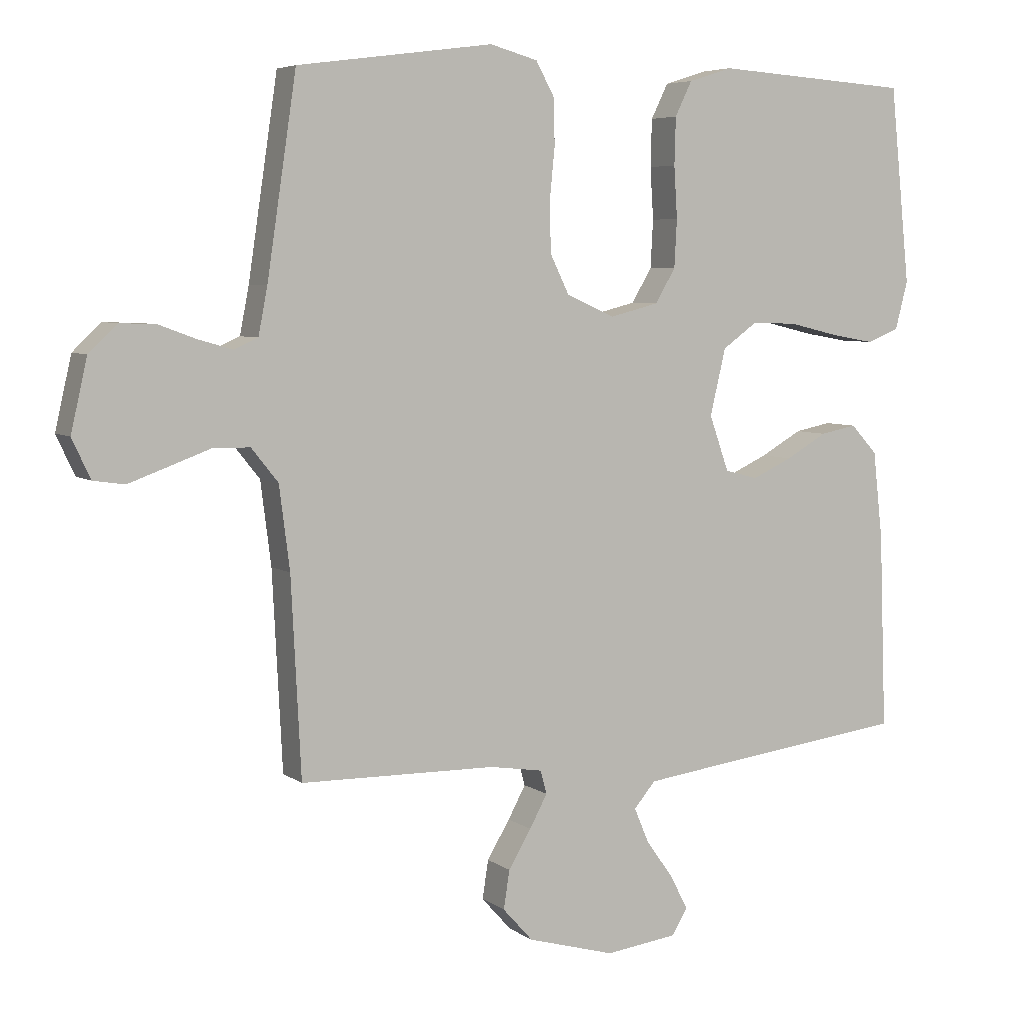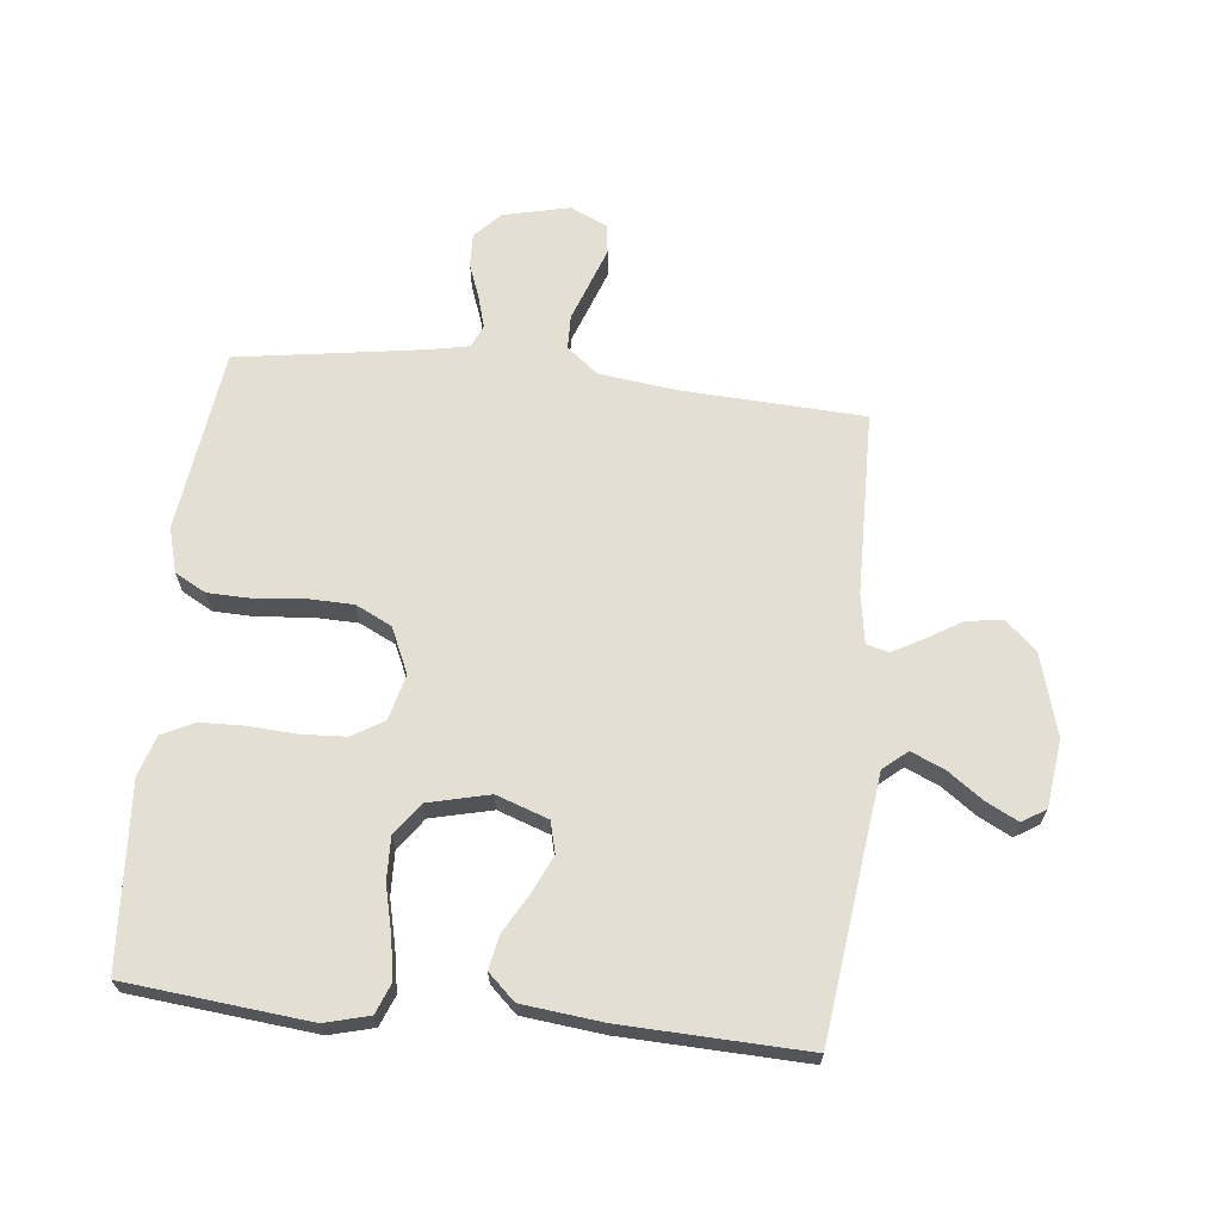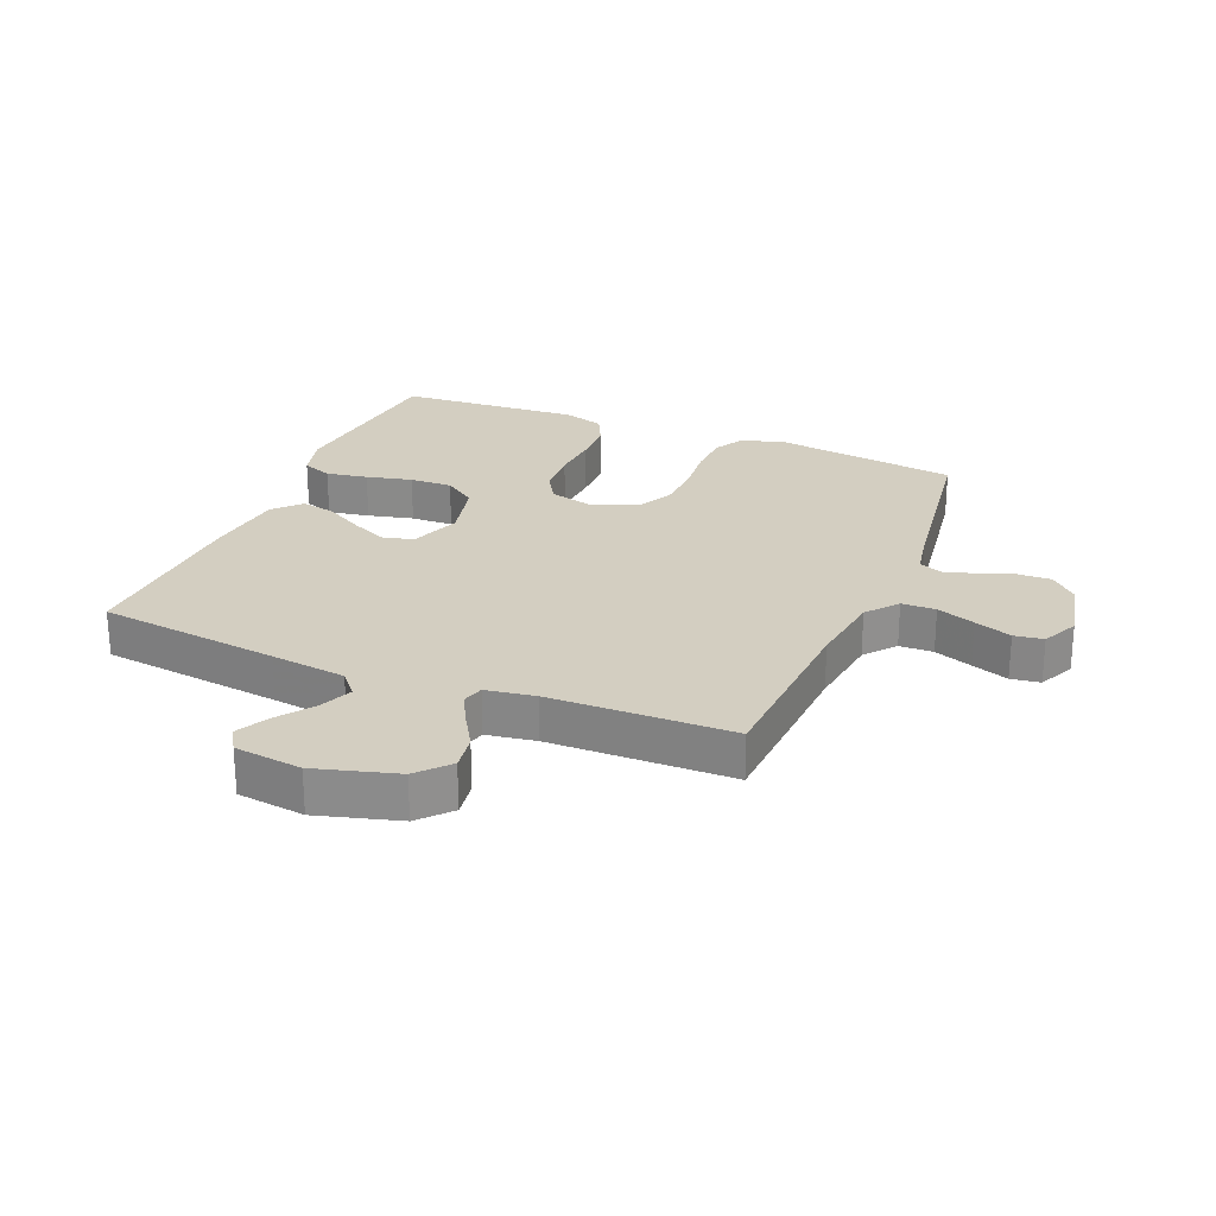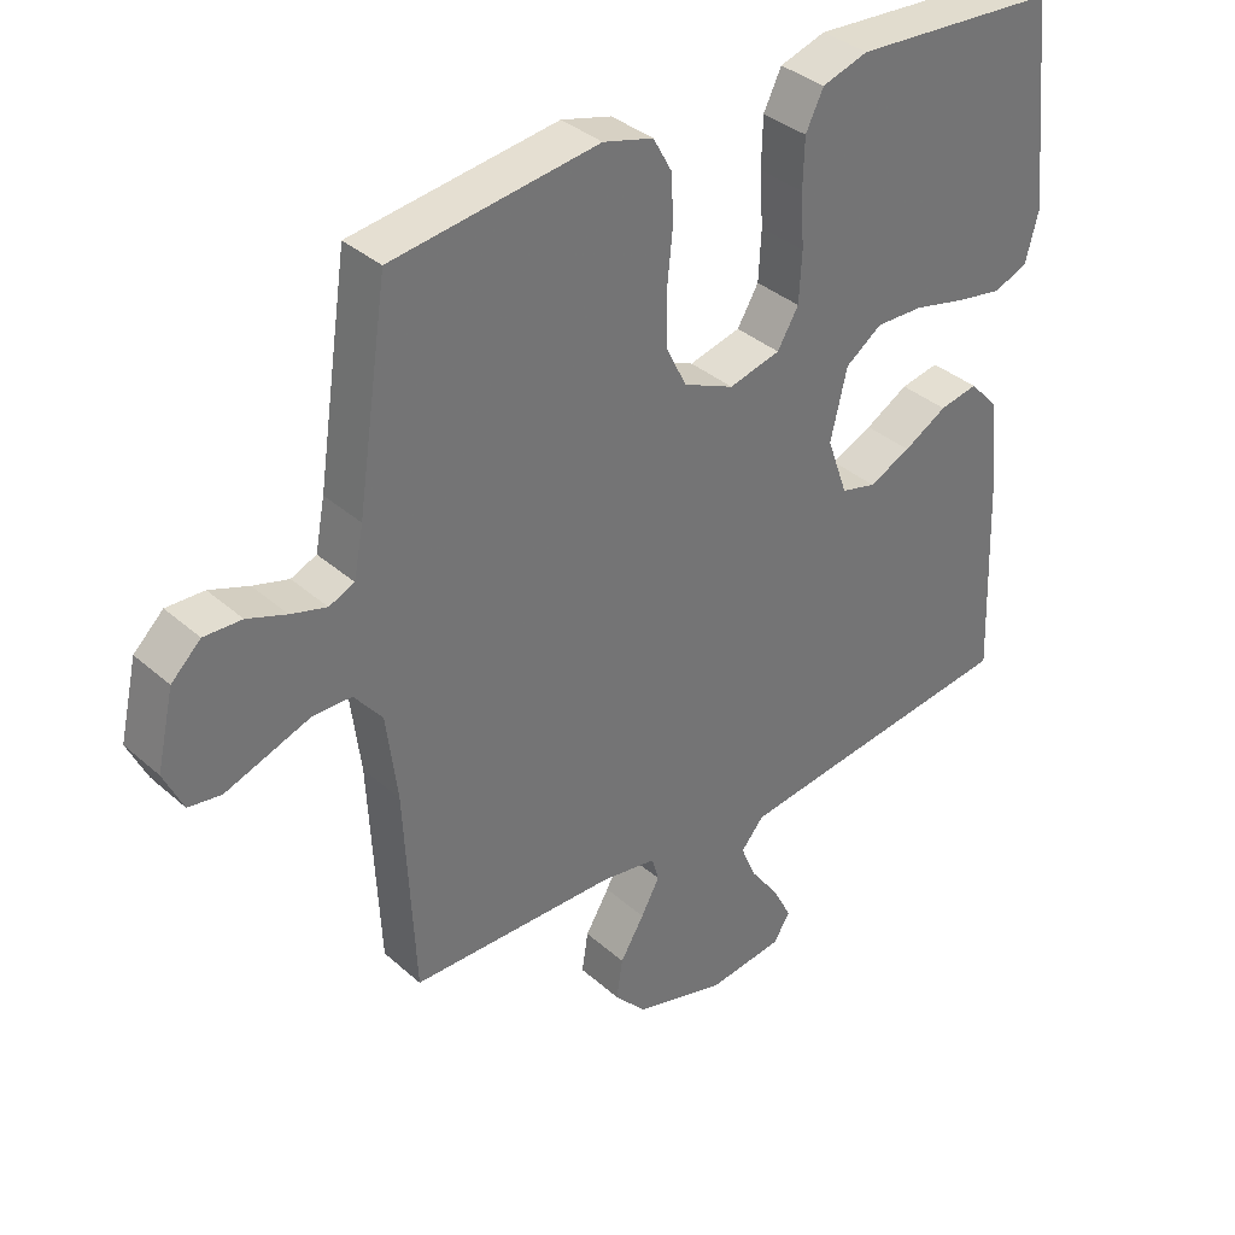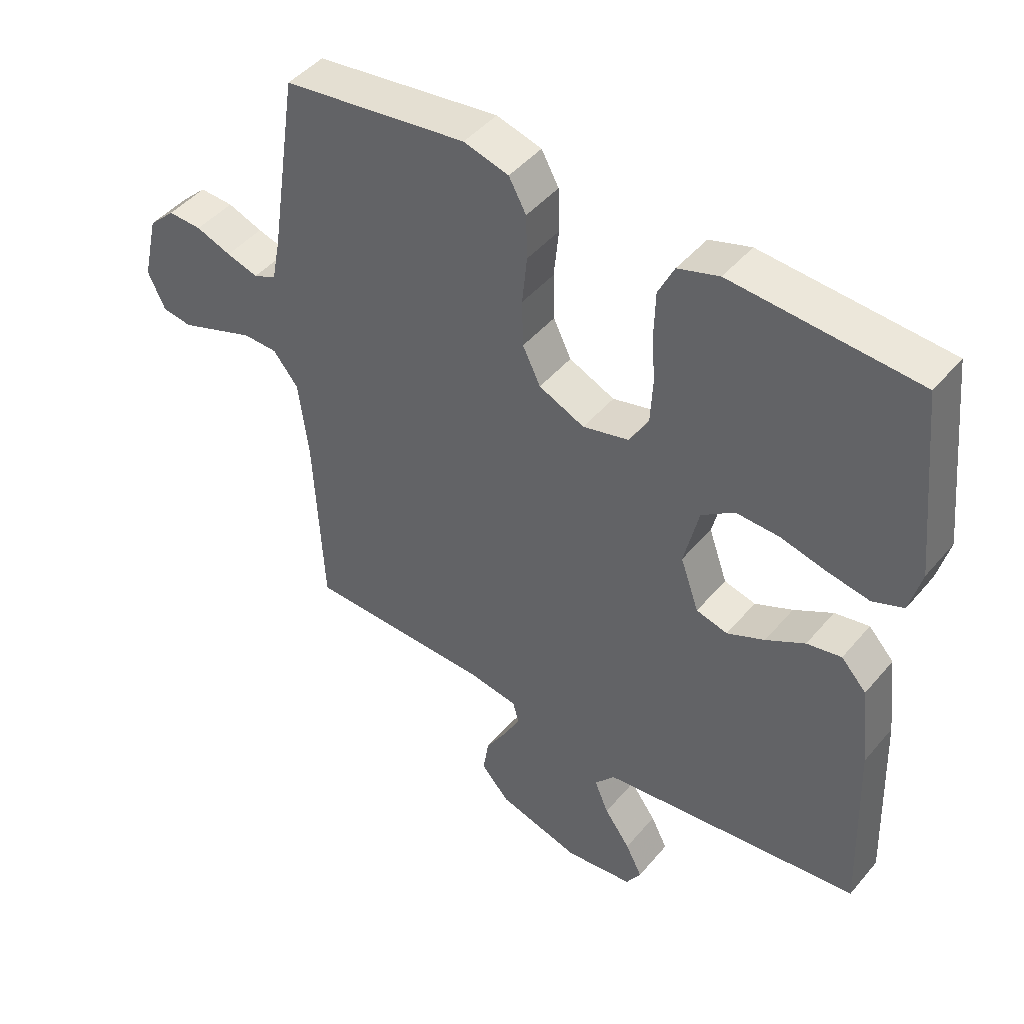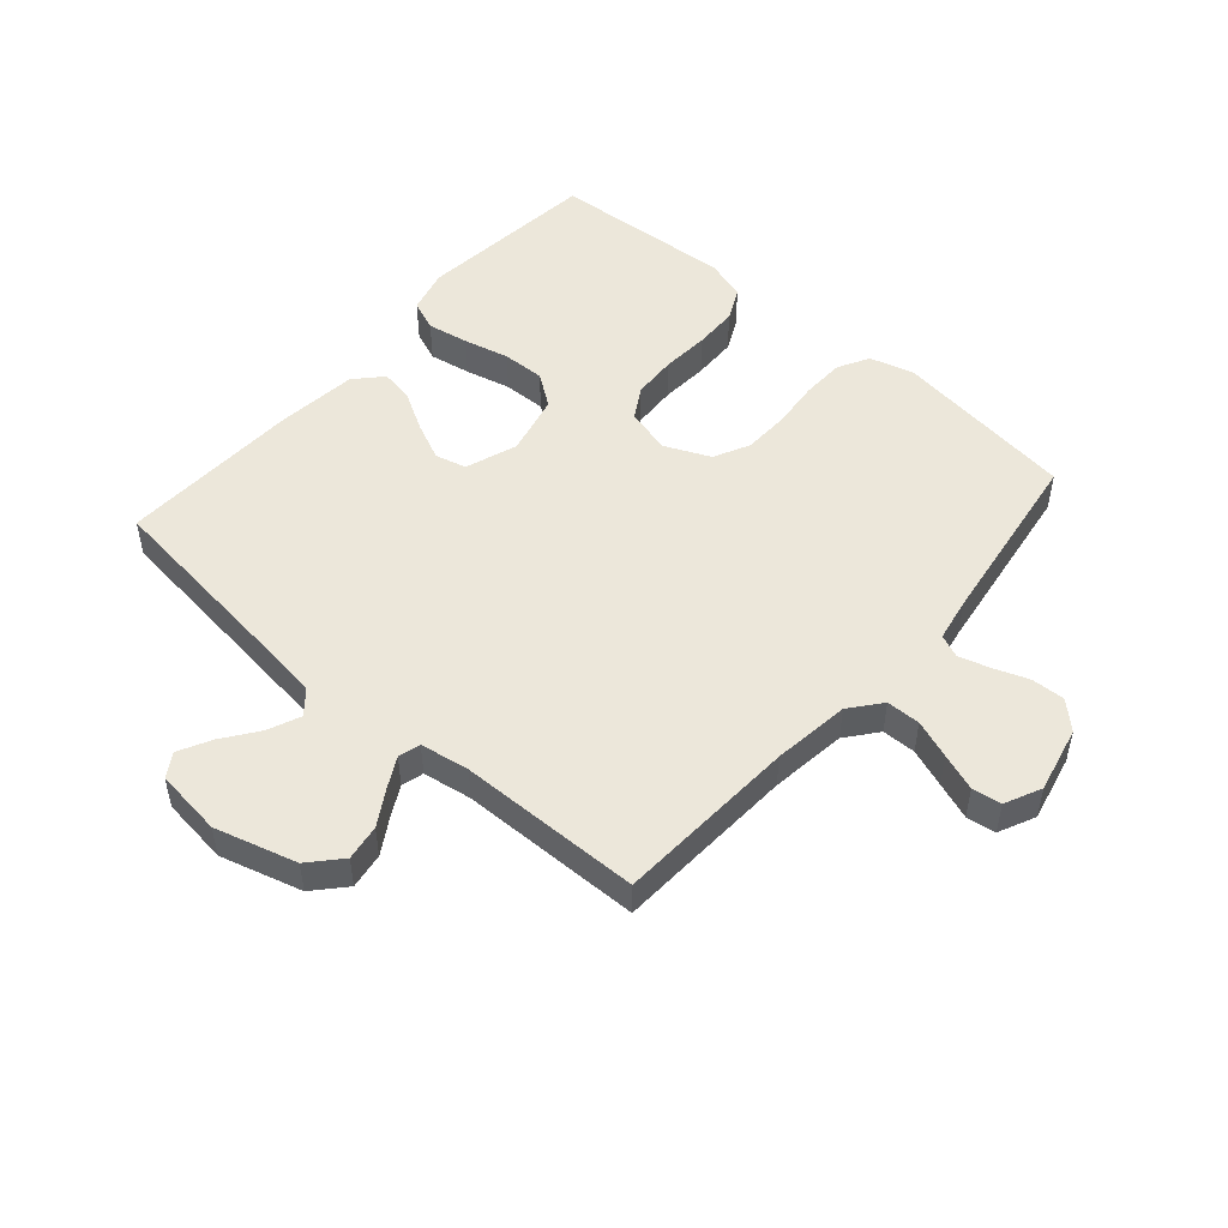
<metadata>
{"format":"obj","ext":"obj","renderer":"f3d","projection":"perspective","resolution":1024,"background":"white","views":[{"elev":5.7,"azim":-27.3,"up":"+Z"},{"elev":66.5,"azim":96.0,"up":"+Y"},{"elev":25.0,"azim":-157.4,"up":"+Y"},{"elev":36.0,"azim":-41.1,"up":"+Z"},{"elev":45.6,"azim":37.4,"up":"+Z"},{"elev":50.4,"azim":-138.9,"up":"+Y"}]}
</metadata>
<code>
v -0.5 0.07 0.5
v -0.2 0.07 0.54
v -0.127 0.07 0.52
v -0.099 0.07 0.469
v -0.097 0.07 0.398
v -0.105 0.07 0.319
v -0.103 0.07 0.243
v -0.074 0.07 0.184
v 0 0.07 0.151
v 0.075 0.07 0.17
v 0.106 0.07 0.222
v 0.11 0.07 0.295
v 0.105 0.07 0.374
v 0.107 0.07 0.446
v 0.133 0.07 0.499
v 0.2 0.07 0.52
v 0.5 0.07 0.5
v 0.531 0.07 0.2
v 0.512 0.07 0.127
v 0.462 0.07 0.107
v 0.394 0.07 0.119
v 0.319 0.07 0.137
v 0.249 0.07 0.139
v 0.196 0.07 0.101
v 0.172 0.07 0
v 0.202 0.07 -0.085
v 0.253 0.07 -0.098
v 0.314 0.07 -0.07
v 0.377 0.07 -0.034
v 0.433 0.07 -0.023
v 0.474 0.07 -0.067
v 0.489 0.07 -0.2
v 0.5 0.07 -0.5
v 0.2 0.07 -0.537
v 0.076 0.07 -0.553
v 0.043 0.07 -0.592
v 0.066 0.07 -0.646
v 0.108 0.07 -0.704
v 0.135 0.07 -0.757
v 0.111 0.07 -0.796
v 0 0.07 -0.81
v -0.134 0.07 -0.772
v -0.18 0.07 -0.721
v -0.171 0.07 -0.662
v -0.136 0.07 -0.604
v -0.109 0.07 -0.554
v -0.119 0.07 -0.518
v -0.2 0.07 -0.505
v -0.5 0.07 -0.5
v -0.515 0.07 -0.2
v -0.531 0.07 -0.074
v -0.572 0.07 -0.023
v -0.628 0.07 -0.022
v -0.691 0.07 -0.045
v -0.752 0.07 -0.067
v -0.8 0.07 -0.06
v -0.828 0.07 0
v -0.803 0.07 0.109
v -0.76 0.07 0.15
v -0.705 0.07 0.148
v -0.648 0.07 0.127
v -0.596 0.07 0.112
v -0.559 0.07 0.128
v -0.545 0.07 0.2
v -0.5 0 0.5
v -0.2 0 0.54
v -0.127 0 0.52
v -0.099 0 0.469
v -0.097 0 0.398
v -0.105 0 0.319
v -0.103 0 0.243
v -0.074 0 0.184
v 0 0 0.151
v 0.075 0 0.17
v 0.106 0 0.222
v 0.11 0 0.295
v 0.105 0 0.374
v 0.107 0 0.446
v 0.133 0 0.499
v 0.2 0 0.52
v 0.5 0 0.5
v 0.531 0 0.2
v 0.512 0 0.127
v 0.462 0 0.107
v 0.394 0 0.119
v 0.319 0 0.137
v 0.249 0 0.139
v 0.196 0 0.101
v 0.172 0 0
v 0.202 0 -0.085
v 0.253 0 -0.098
v 0.314 0 -0.07
v 0.377 0 -0.034
v 0.433 0 -0.023
v 0.474 0 -0.067
v 0.489 0 -0.2
v 0.5 0 -0.5
v 0.2 0 -0.537
v 0.076 0 -0.553
v 0.043 0 -0.592
v 0.066 0 -0.646
v 0.108 0 -0.704
v 0.135 0 -0.757
v 0.111 0 -0.796
v 0 0 -0.81
v -0.134 0 -0.772
v -0.18 0 -0.721
v -0.171 0 -0.662
v -0.136 0 -0.604
v -0.109 0 -0.554
v -0.119 0 -0.518
v -0.2 0 -0.505
v -0.5 0 -0.5
v -0.515 0 -0.2
v -0.531 0 -0.074
v -0.572 0 -0.023
v -0.628 0 -0.022
v -0.691 0 -0.045
v -0.752 0 -0.067
v -0.8 0 -0.06
v -0.828 0 0
v -0.803 0 0.109
v -0.76 0 0.15
v -0.705 0 0.148
v -0.648 0 0.127
v -0.596 0 0.112
v -0.559 0 0.128
v -0.545 0 0.2
f 59 60 61
f 58 59 61
f 57 58 61
f 56 57 61
f 55 56 61
f 54 55 61
f 53 54 61
f 52 53 61 62
f 51 52 62 63
f 48 49 50
f 47 48 50 51
f 43 44 45
f 42 43 45
f 41 42 45
f 40 41 45
f 39 40 45
f 38 39 45
f 37 38 45
f 36 37 45 46
f 35 36 46 47
f 32 33 34
f 31 32 34
f 30 31 34
f 29 30 34
f 28 29 34
f 34 35 47
f 28 34 47
f 27 28 47
f 20 21 22
f 19 20 22
f 18 19 22
f 17 18 22
f 16 17 22
f 15 16 22
f 14 15 22
f 13 14 22
f 12 13 22
f 11 12 22 23
f 10 11 23 24
f 4 5 6
f 3 4 6
f 2 3 6
f 1 2 6
f 64 1 6
f 64 6 7
f 63 64 7 8
f 51 63 8 9
f 26 27 47 51
f 51 9 10
f 26 51 10
f 25 26 10
f 10 24 25
f 125 124 123
f 125 123 122
f 125 122 121
f 125 121 120
f 125 120 119
f 125 119 118
f 125 118 117
f 126 125 117 116
f 127 126 116 115
f 114 113 112
f 115 114 112 111
f 109 108 107
f 109 107 106
f 109 106 105
f 109 105 104
f 109 104 103
f 109 103 102
f 109 102 101
f 110 109 101 100
f 111 110 100 99
f 98 97 96
f 98 96 95
f 98 95 94
f 98 94 93
f 98 93 92
f 111 99 98
f 111 98 92
f 111 92 91
f 86 85 84
f 86 84 83
f 86 83 82
f 86 82 81
f 86 81 80
f 86 80 79
f 86 79 78
f 86 78 77
f 86 77 76
f 87 86 76 75
f 88 87 75 74
f 70 69 68
f 70 68 67
f 70 67 66
f 70 66 65
f 70 65 128
f 71 70 128
f 72 71 128 127
f 73 72 127 115
f 115 111 91 90
f 74 73 115
f 74 115 90
f 74 90 89
f 89 88 74
f 1 65 66 2
f 2 66 67 3
f 3 67 68 4
f 4 68 69 5
f 5 69 70 6
f 6 70 71 7
f 7 71 72 8
f 8 72 73 9
f 9 73 74 10
f 10 74 75 11
f 11 75 76 12
f 12 76 77 13
f 13 77 78 14
f 14 78 79 15
f 15 79 80 16
f 16 80 81 17
f 17 81 82 18
f 18 82 83 19
f 19 83 84 20
f 20 84 85 21
f 21 85 86 22
f 22 86 87 23
f 23 87 88 24
f 24 88 89 25
f 25 89 90 26
f 26 90 91 27
f 27 91 92 28
f 28 92 93 29
f 29 93 94 30
f 30 94 95 31
f 31 95 96 32
f 32 96 97 33
f 33 97 98 34
f 34 98 99 35
f 35 99 100 36
f 36 100 101 37
f 37 101 102 38
f 38 102 103 39
f 39 103 104 40
f 40 104 105 41
f 41 105 106 42
f 42 106 107 43
f 43 107 108 44
f 44 108 109 45
f 45 109 110 46
f 46 110 111 47
f 47 111 112 48
f 48 112 113 49
f 49 113 114 50
f 50 114 115 51
f 51 115 116 52
f 52 116 117 53
f 53 117 118 54
f 54 118 119 55
f 55 119 120 56
f 56 120 121 57
f 57 121 122 58
f 58 122 123 59
f 59 123 124 60
f 60 124 125 61
f 61 125 126 62
f 62 126 127 63
f 63 127 128 64
f 64 128 65 1

</code>
